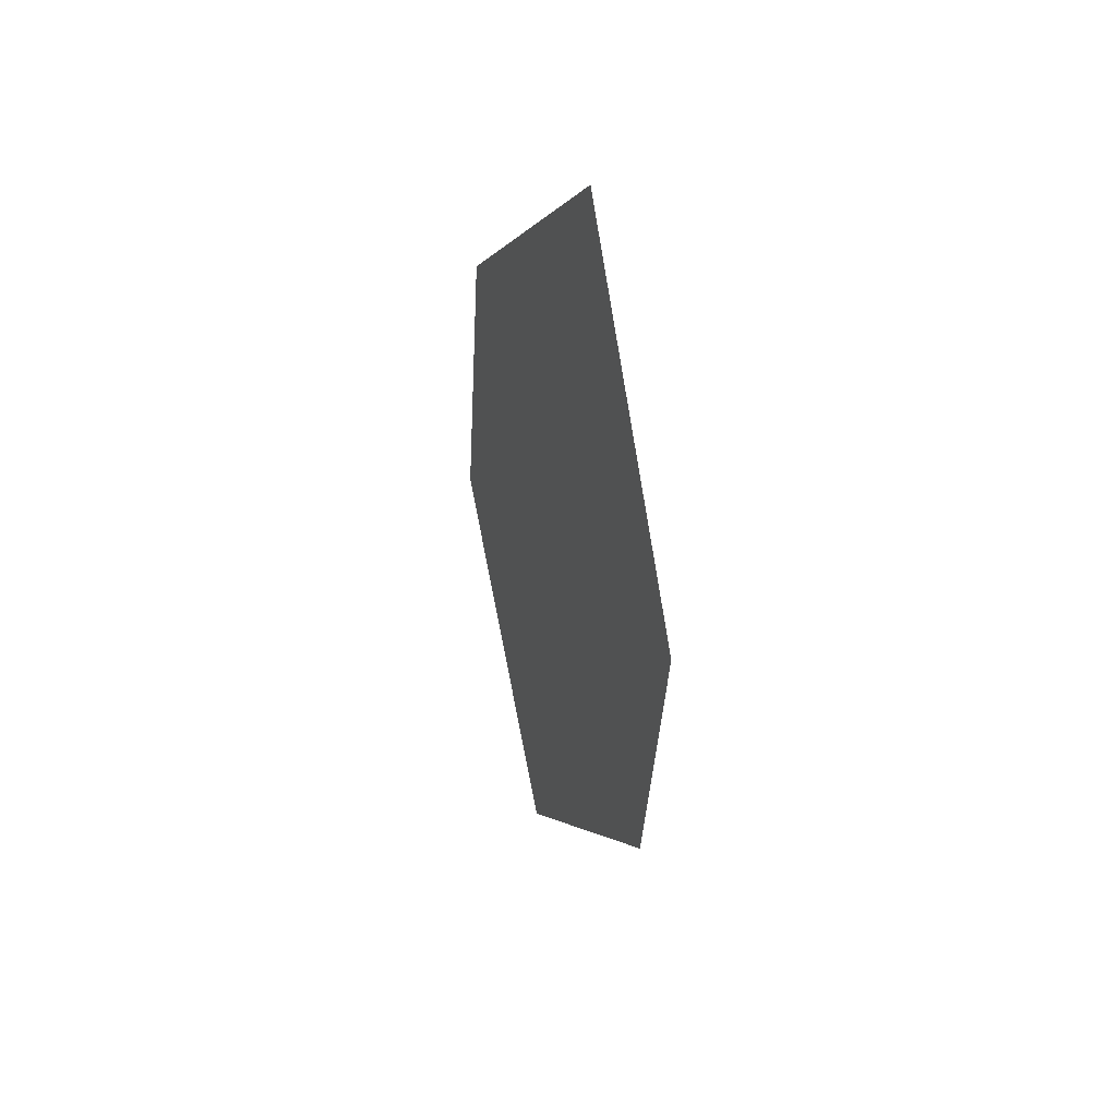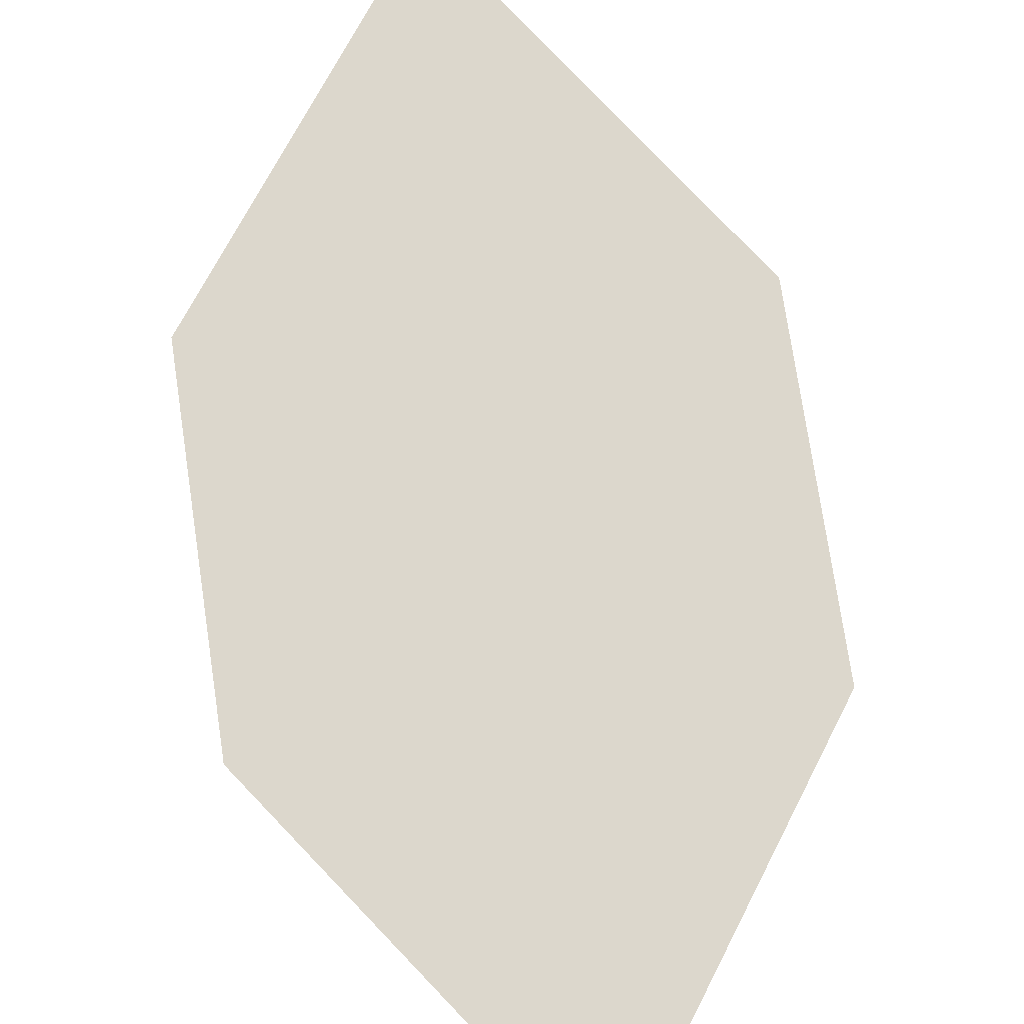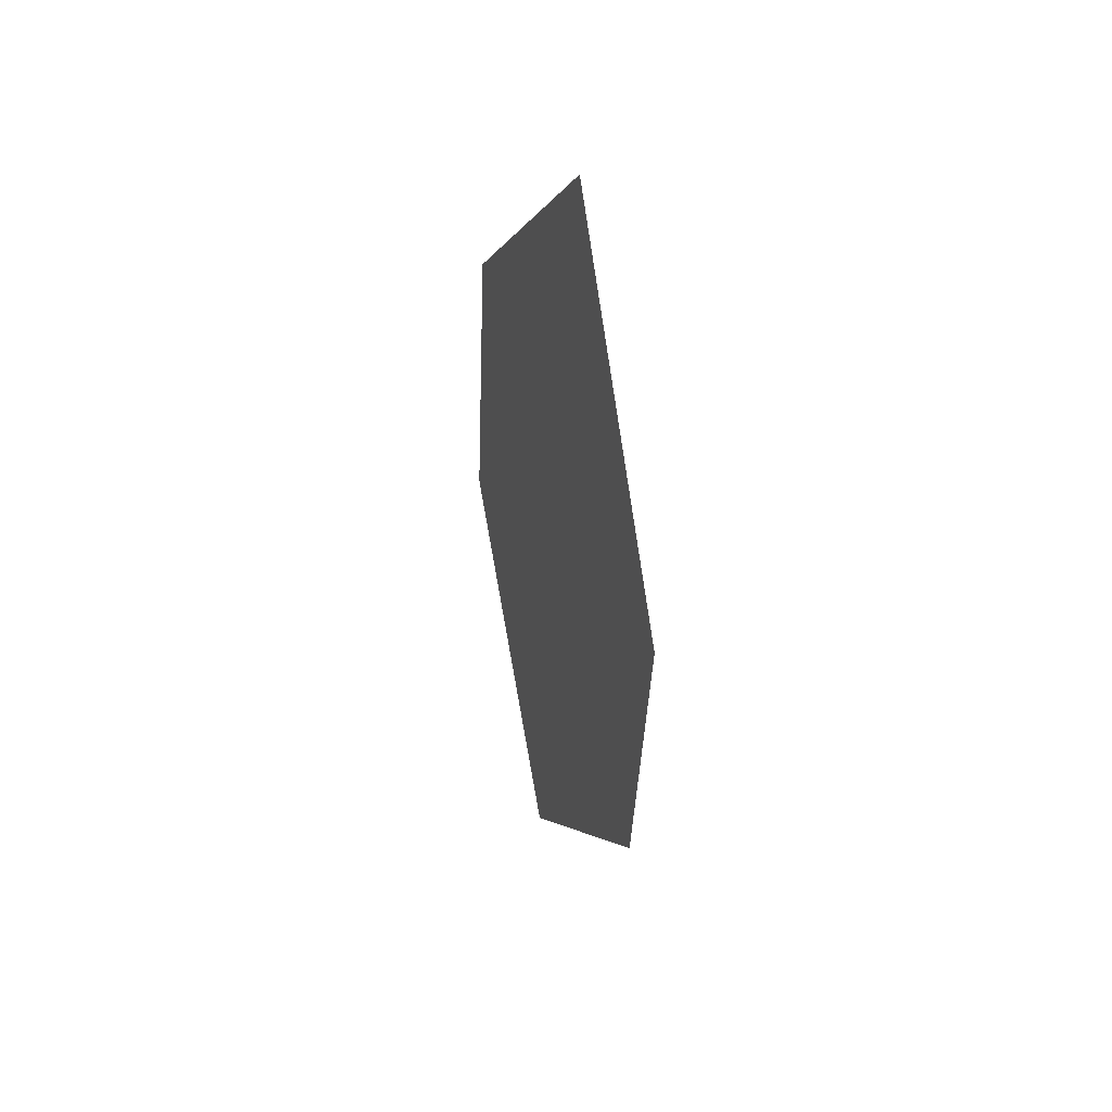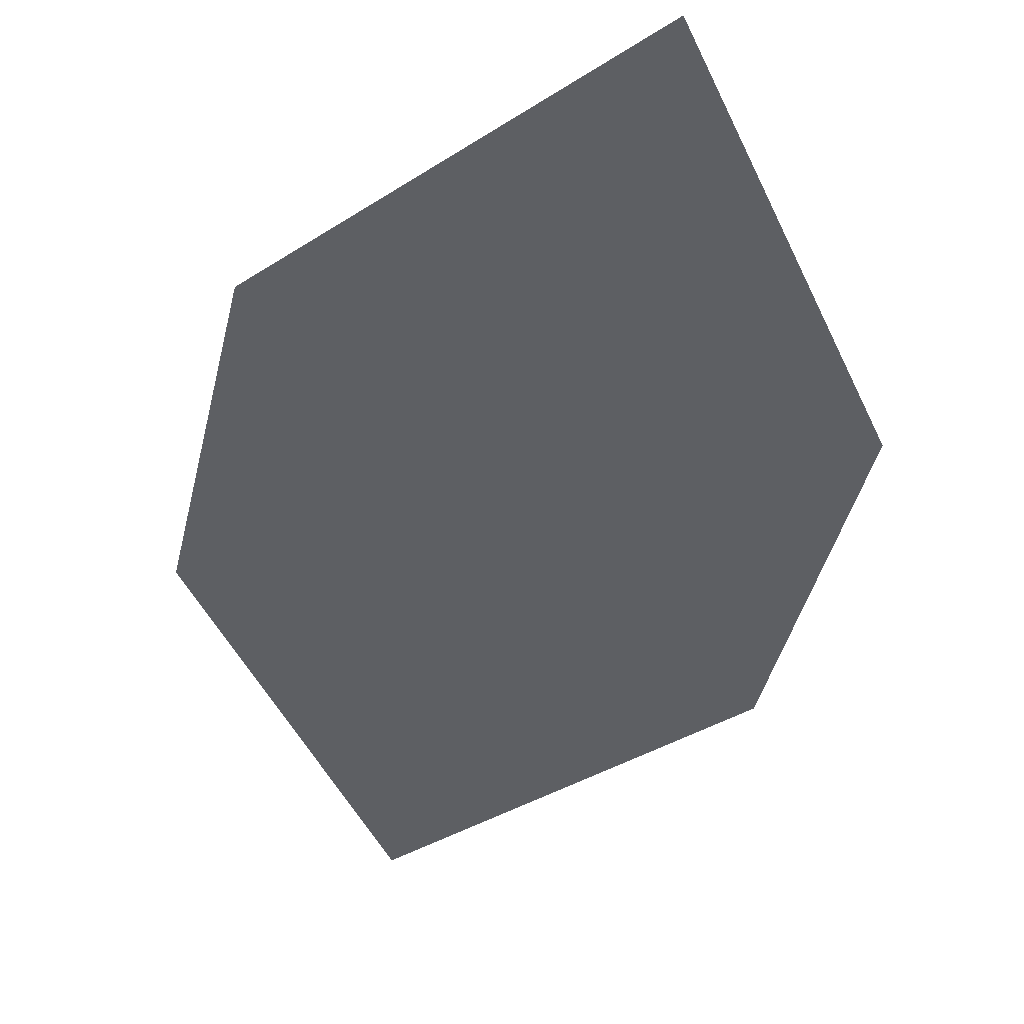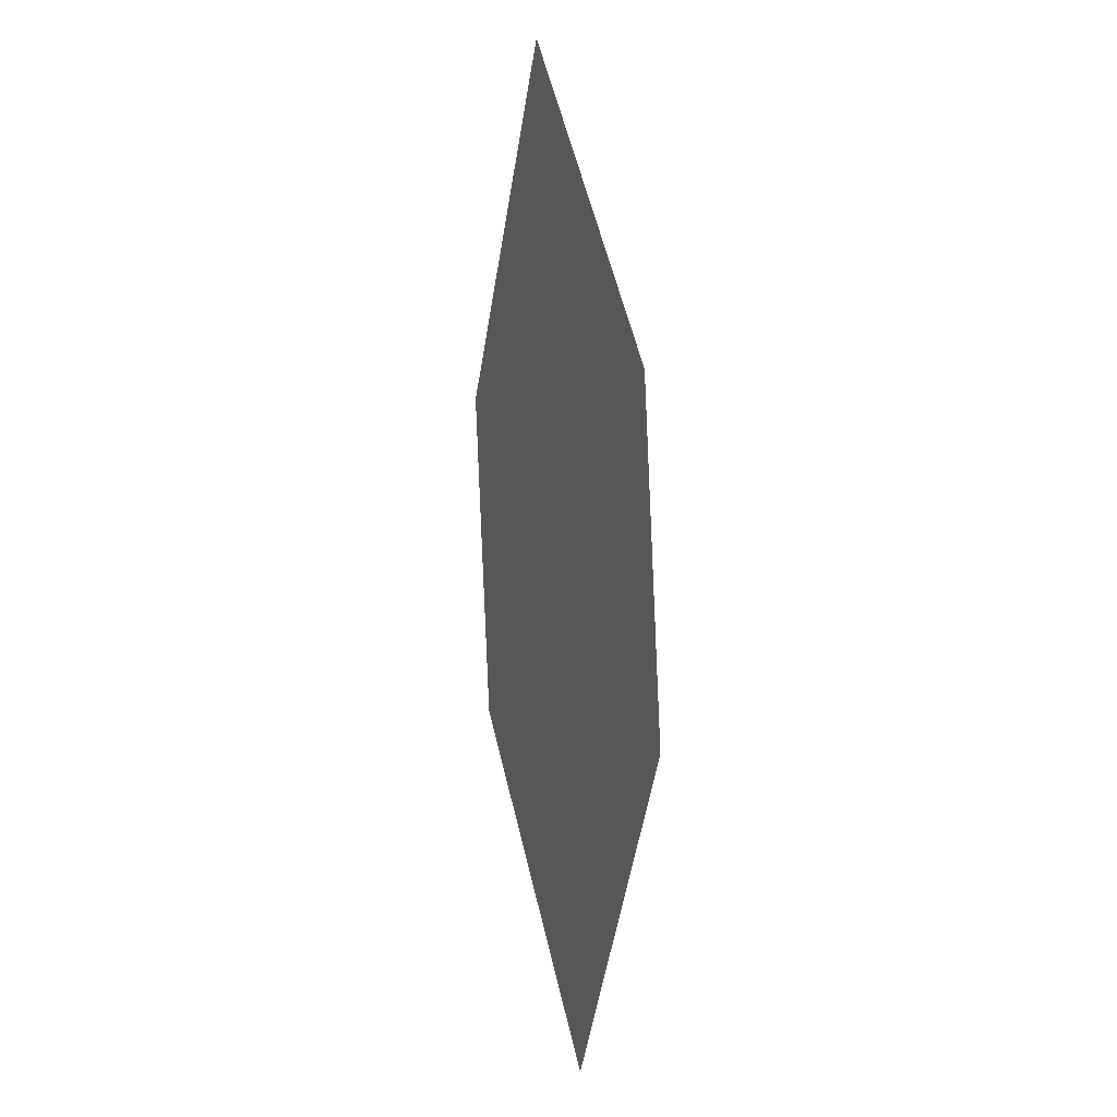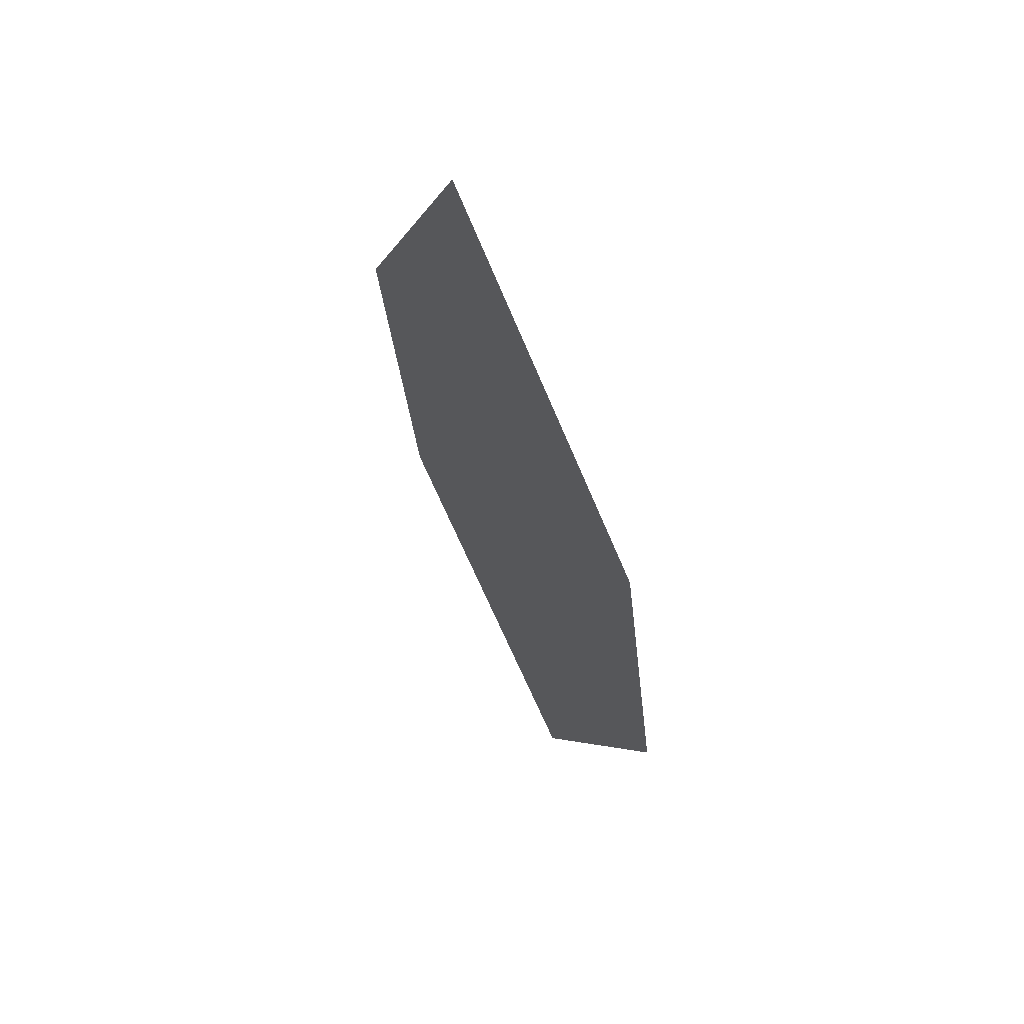
<metadata>
{"format":"obj","ext":"obj","renderer":"f3d","projection":"perspective","resolution":1024,"background":"white","views":[{"elev":37.9,"azim":74.9,"up":"+Y"},{"elev":73.3,"azim":-24.8,"up":"+Z"},{"elev":36.6,"azim":77.5,"up":"+Y"},{"elev":-41.1,"azim":-28.8,"up":"+Z"},{"elev":17.9,"azim":-103.5,"up":"+Y"},{"elev":70.6,"azim":-116.0,"up":"+Y"}]}
</metadata>
<code>
o leaves.137
v -0.3276 0.04134 1.065
v -0.3516 0.02253 1.066
v -0.3486 -0.02992 1.063
v -0.3176 0.01265 1.062
v -0.3246 -0.01111 1.062
v -0.3586 -0.001225 1.066
f 1 2 6 3
f 1 3 5 4

</code>
